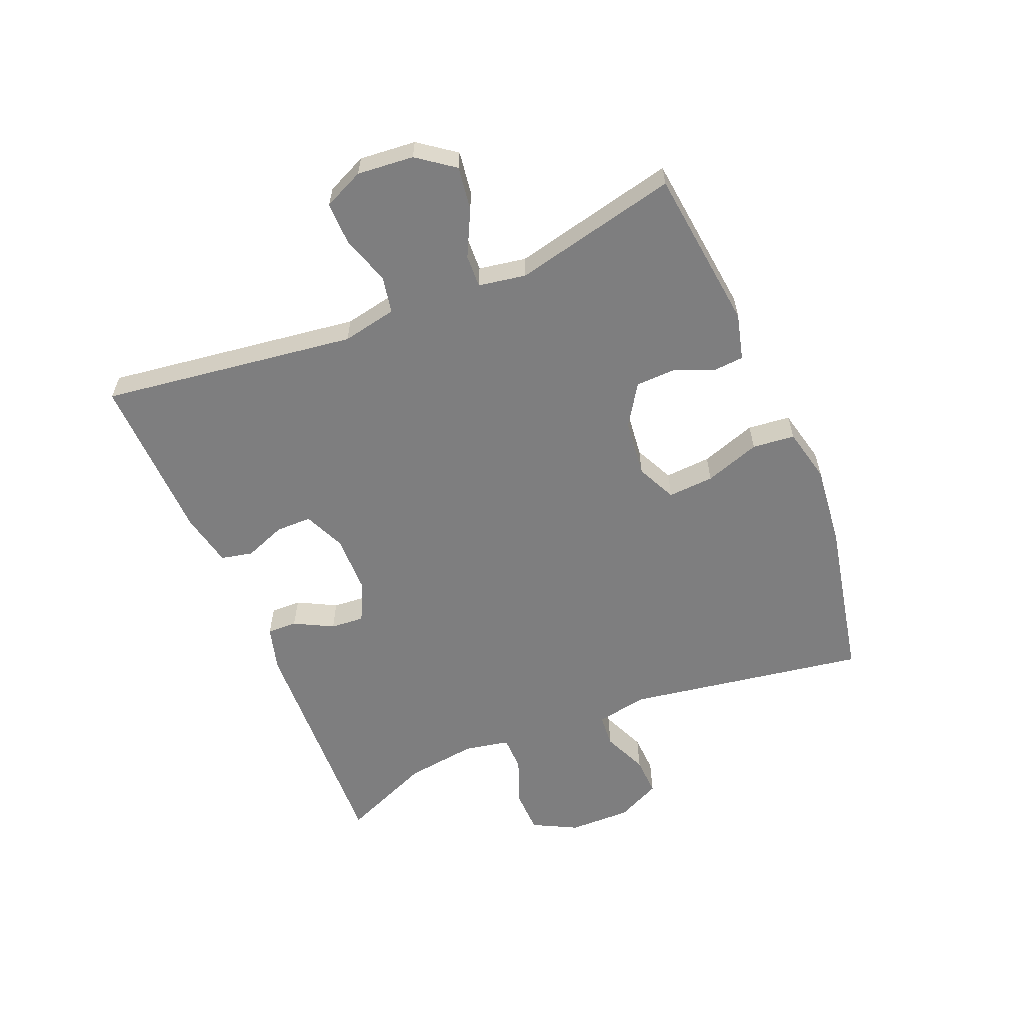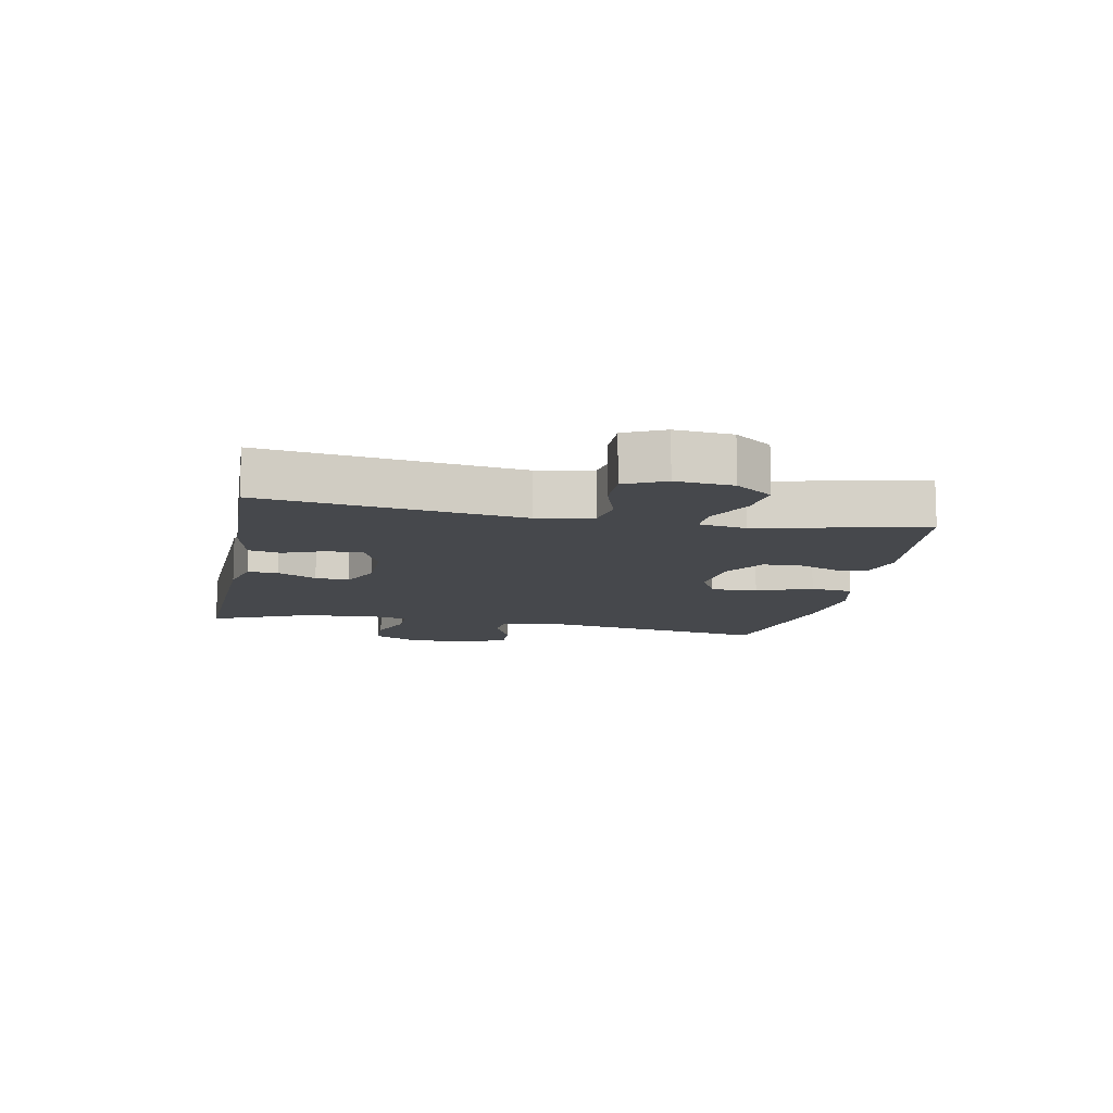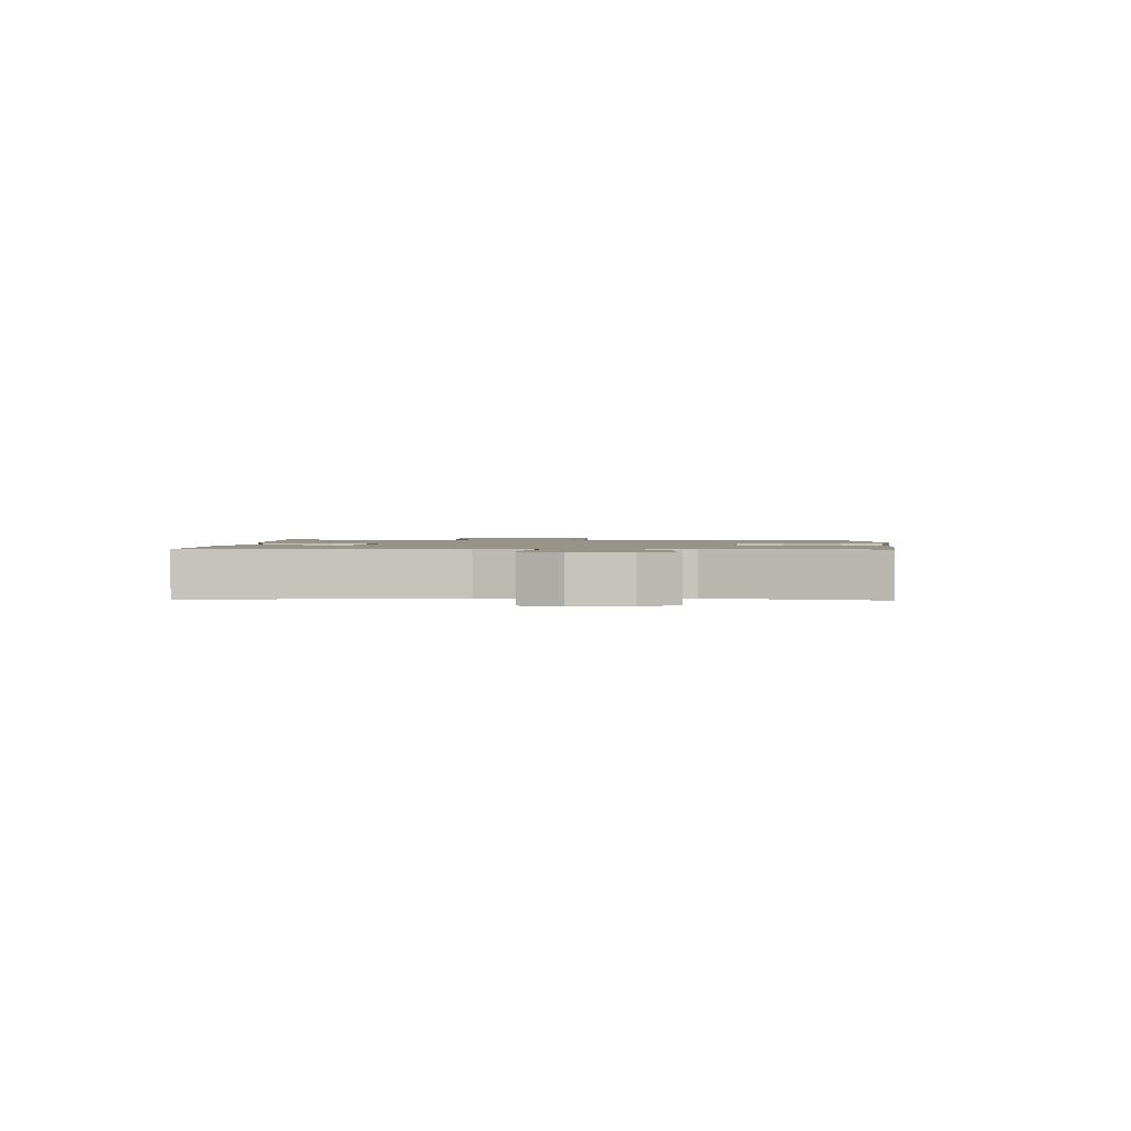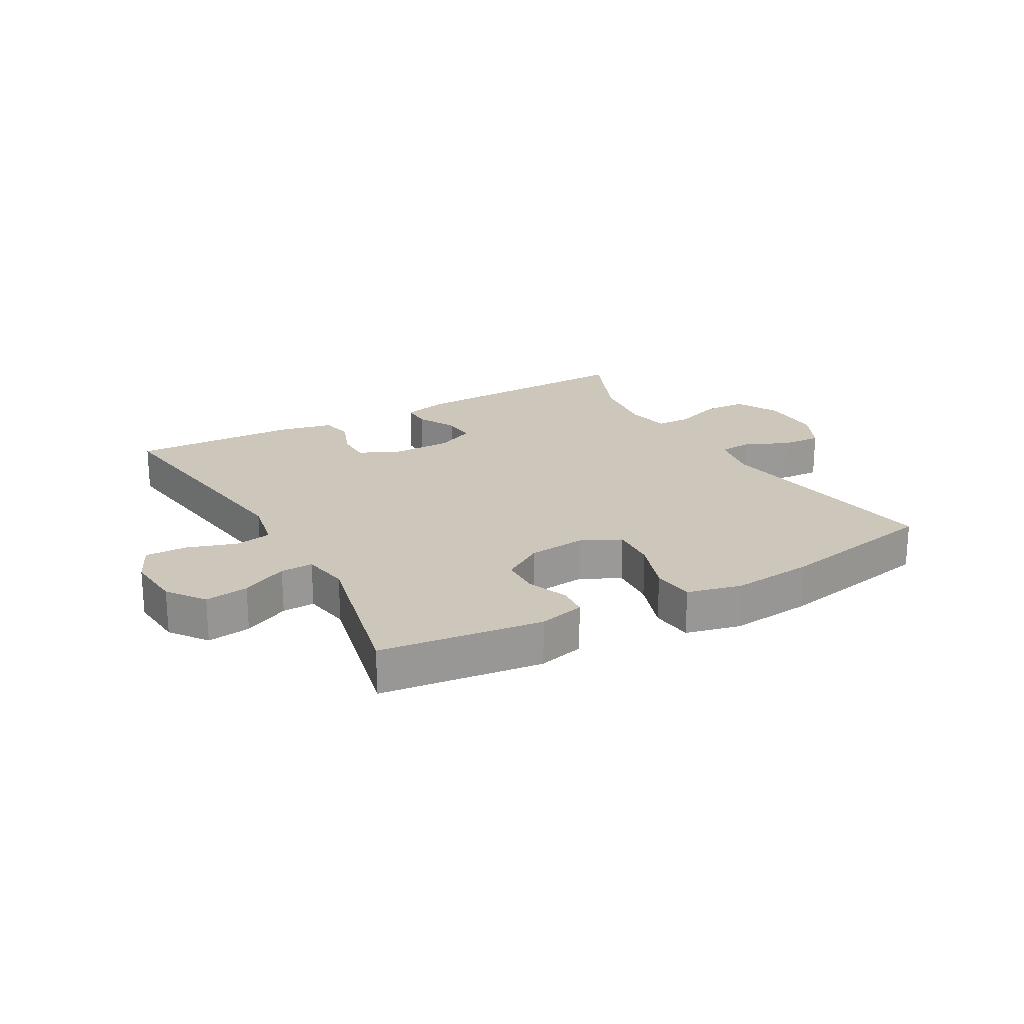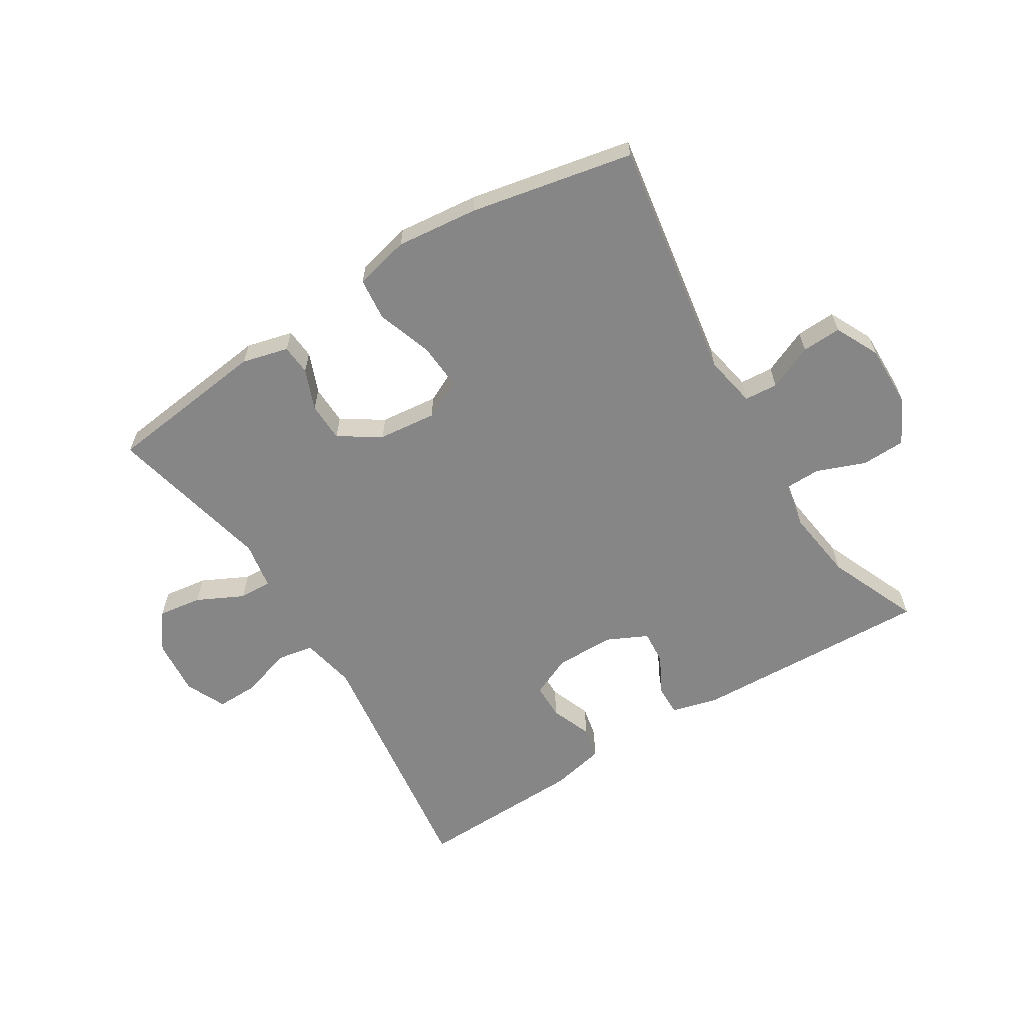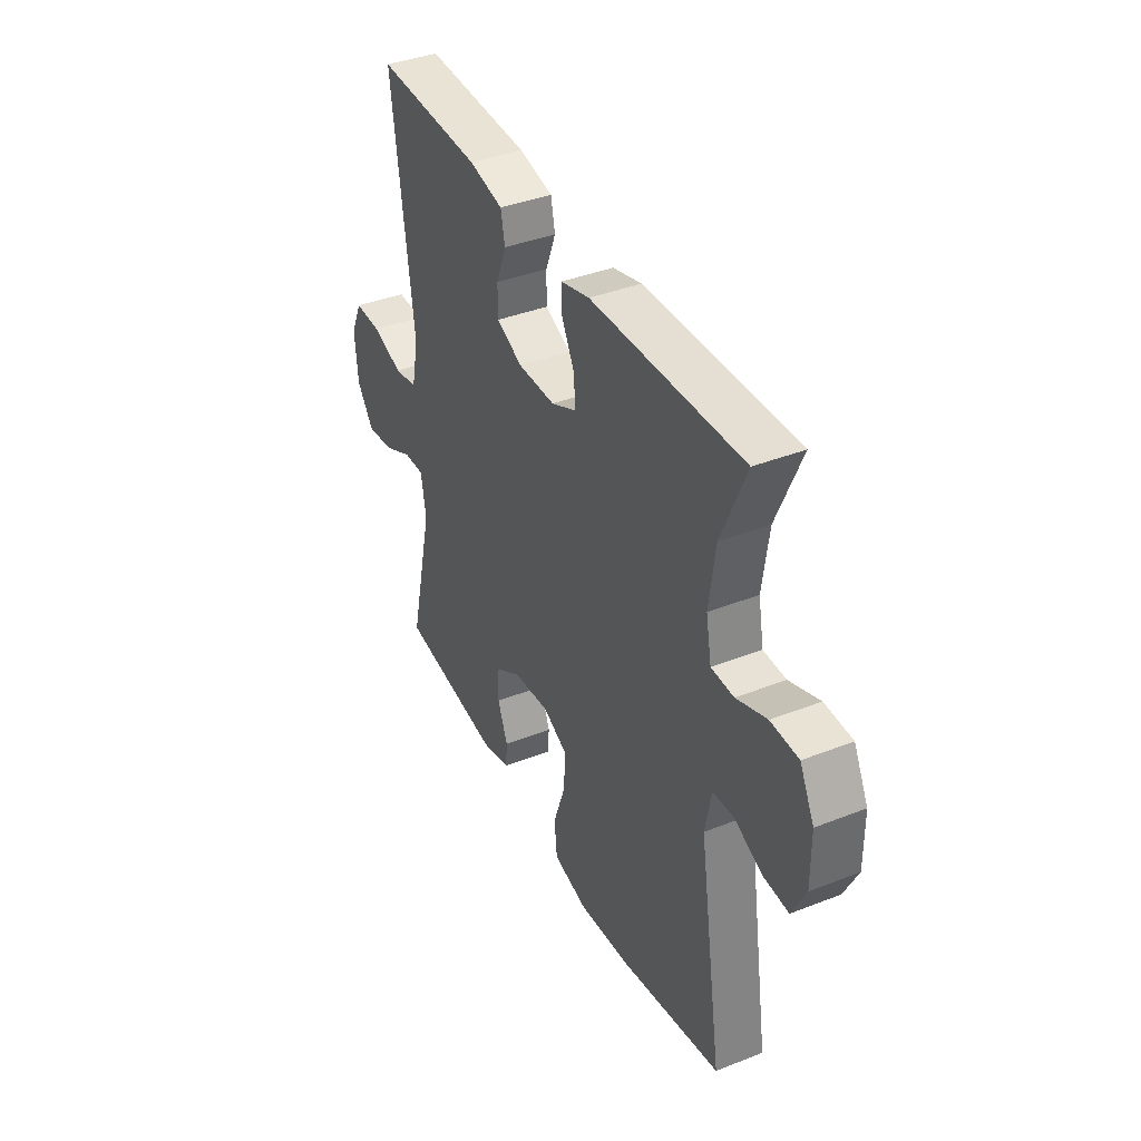
<metadata>
{"format":"obj","ext":"obj","renderer":"f3d","projection":"perspective","resolution":1024,"background":"white","views":[{"elev":-59.4,"azim":112.4,"up":"+Y"},{"elev":-11.4,"azim":79.0,"up":"+Y"},{"elev":1.5,"azim":91.7,"up":"+Y"},{"elev":21.3,"azim":150.7,"up":"+Y"},{"elev":-62.1,"azim":-148.3,"up":"+Y"},{"elev":39.4,"azim":-116.0,"up":"+Z"}]}
</metadata>
<code>
v 0.5 0.07 0.5
v 0.445 0.07 0.085
v 0.463 0.07 -0.004
v 0.523 0.07 -0.015
v 0.603 0.07 0.011
v 0.672 0.07 0.012
v 0.702 0.07 -0.053
v 0.694 0.07 -0.145
v 0.65 0.07 -0.205
v 0.579 0.07 -0.195
v 0.504 0.07 -0.158
v 0.451 0.07 -0.156
v 0.438 0.07 -0.233
v 0.5 0.07 -0.5
v 0.236 0.07 -0.532
v 0.161 0.07 -0.513
v 0.157 0.07 -0.464
v 0.183 0.07 -0.398
v 0.181 0.07 -0.334
v 0.114 0.07 -0.291
v 0.02 0.07 -0.281
v -0.044 0.07 -0.312
v -0.039 0.07 -0.387
v -0.008 0.07 -0.477
v -0.015 0.07 -0.546
v -0.104 0.07 -0.567
v -0.237 0.07 -0.553
v -0.5 0.07 -0.5
v -0.438 0.07 -0.109
v -0.454 0.07 -0.025
v -0.508 0.07 -0.021
v -0.581 0.07 -0.053
v -0.645 0.07 -0.056
v -0.68 0.07 0.015
v -0.679 0.07 0.117
v -0.642 0.07 0.189
v -0.571 0.07 0.191
v -0.493 0.07 0.161
v -0.435 0.07 0.162
v -0.421 0.07 0.236
v -0.437 0.07 0.352
v -0.5 0.07 0.5
v -0.11 0.07 0.485
v -0.036 0.07 0.465
v -0.037 0.07 0.416
v -0.07 0.07 0.353
v -0.074 0.07 0.298
v -0.009 0.07 0.267
v 0.087 0.07 0.266
v 0.154 0.07 0.296
v 0.154 0.07 0.354
v 0.128 0.07 0.421
v 0.139 0.07 0.473
v 0.227 0.07 0.492
v 0.5 0 0.5
v 0.445 0 0.085
v 0.463 0 -0.004
v 0.523 0 -0.015
v 0.603 0 0.011
v 0.672 0 0.012
v 0.702 0 -0.053
v 0.694 0 -0.145
v 0.65 0 -0.205
v 0.579 0 -0.195
v 0.504 0 -0.158
v 0.451 0 -0.156
v 0.438 0 -0.233
v 0.5 0 -0.5
v 0.236 0 -0.532
v 0.161 0 -0.513
v 0.157 0 -0.464
v 0.183 0 -0.398
v 0.181 0 -0.334
v 0.114 0 -0.291
v 0.02 0 -0.281
v -0.044 0 -0.312
v -0.039 0 -0.387
v -0.008 0 -0.477
v -0.015 0 -0.546
v -0.104 0 -0.567
v -0.237 0 -0.553
v -0.5 0 -0.5
v -0.438 0 -0.109
v -0.454 0 -0.025
v -0.508 0 -0.021
v -0.581 0 -0.053
v -0.645 0 -0.056
v -0.68 0 0.015
v -0.679 0 0.117
v -0.642 0 0.189
v -0.571 0 0.191
v -0.493 0 0.161
v -0.435 0 0.162
v -0.421 0 0.236
v -0.437 0 0.352
v -0.5 0 0.5
v -0.11 0 0.485
v -0.036 0 0.465
v -0.037 0 0.416
v -0.07 0 0.353
v -0.074 0 0.298
v -0.009 0 0.267
v 0.087 0 0.266
v 0.154 0 0.296
v 0.154 0 0.354
v 0.128 0 0.421
v 0.139 0 0.473
v 0.227 0 0.492
f 51 52 53 54
f 50 51 54 1
f 43 44 45 46
f 41 42 43 46
f 40 41 46 47
f 39 40 47 48
f 35 36 37 38
f 35 38 39
f 34 35 39
f 31 32 33 34
f 30 31 34 39
f 29 30 39 48
f 23 24 25 26
f 22 23 26 27
f 15 16 17 18
f 13 14 15 18
f 12 13 18 19
f 8 9 10 11
f 8 11 12
f 7 8 12
f 4 5 6 7
f 3 4 7 12
f 2 3 12 19
f 50 1 2 19
f 28 29 48 49
f 22 27 28 49
f 21 22 49 50
f 20 21 50
f 19 20 50
f 108 107 106 105
f 55 108 105 104
f 100 99 98 97
f 100 97 96 95
f 101 100 95 94
f 102 101 94 93
f 92 91 90 89
f 93 92 89
f 93 89 88
f 88 87 86 85
f 93 88 85 84
f 102 93 84 83
f 80 79 78 77
f 81 80 77 76
f 72 71 70 69
f 72 69 68 67
f 73 72 67 66
f 65 64 63 62
f 66 65 62
f 66 62 61
f 61 60 59 58
f 66 61 58 57
f 73 66 57 56
f 73 56 55 104
f 103 102 83 82
f 103 82 81 76
f 104 103 76 75
f 104 75 74
f 104 74 73
f 1 55 56 2
f 2 56 57 3
f 3 57 58 4
f 4 58 59 5
f 5 59 60 6
f 6 60 61 7
f 7 61 62 8
f 8 62 63 9
f 9 63 64 10
f 10 64 65 11
f 11 65 66 12
f 12 66 67 13
f 13 67 68 14
f 14 68 69 15
f 15 69 70 16
f 16 70 71 17
f 17 71 72 18
f 18 72 73 19
f 19 73 74 20
f 20 74 75 21
f 21 75 76 22
f 22 76 77 23
f 23 77 78 24
f 24 78 79 25
f 25 79 80 26
f 26 80 81 27
f 27 81 82 28
f 28 82 83 29
f 29 83 84 30
f 30 84 85 31
f 31 85 86 32
f 32 86 87 33
f 33 87 88 34
f 34 88 89 35
f 35 89 90 36
f 36 90 91 37
f 37 91 92 38
f 38 92 93 39
f 39 93 94 40
f 40 94 95 41
f 41 95 96 42
f 42 96 97 43
f 43 97 98 44
f 44 98 99 45
f 45 99 100 46
f 46 100 101 47
f 47 101 102 48
f 48 102 103 49
f 49 103 104 50
f 50 104 105 51
f 51 105 106 52
f 52 106 107 53
f 53 107 108 54
f 54 108 55 1

</code>
